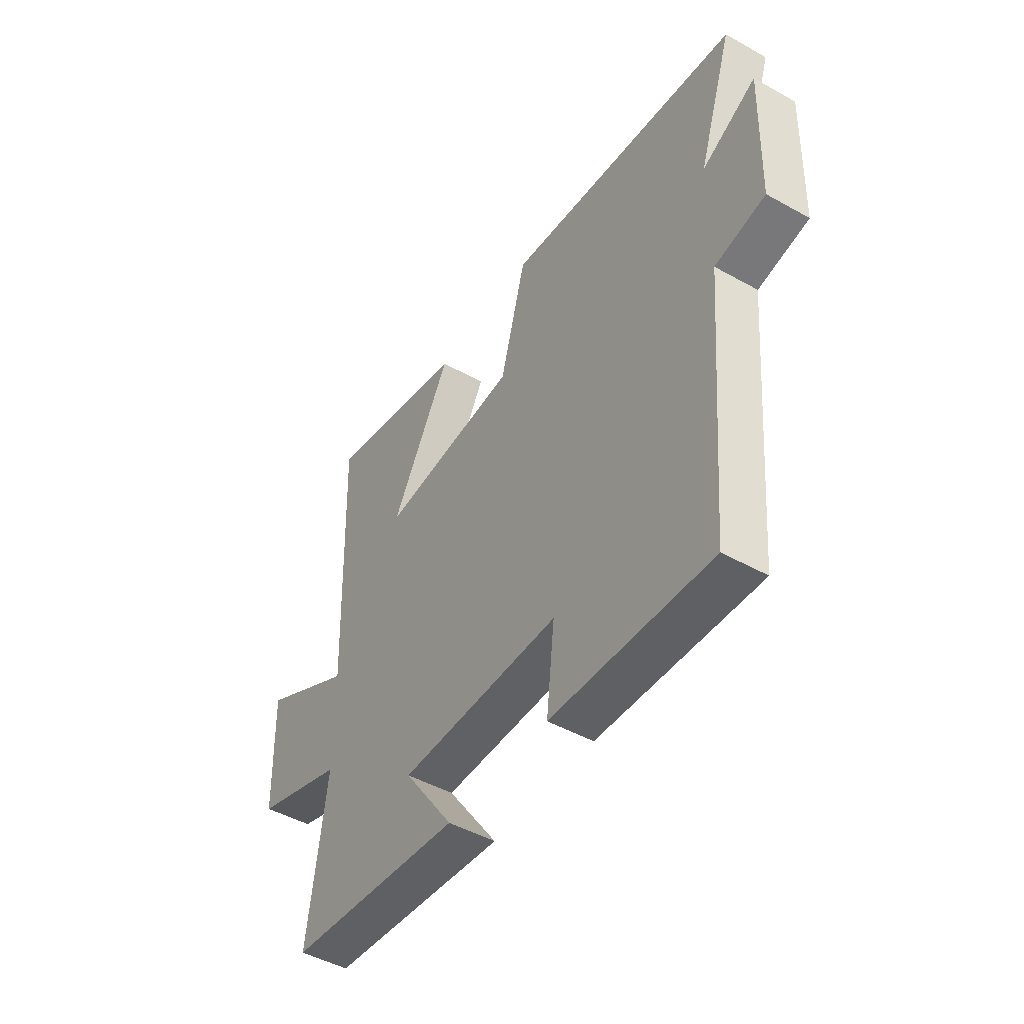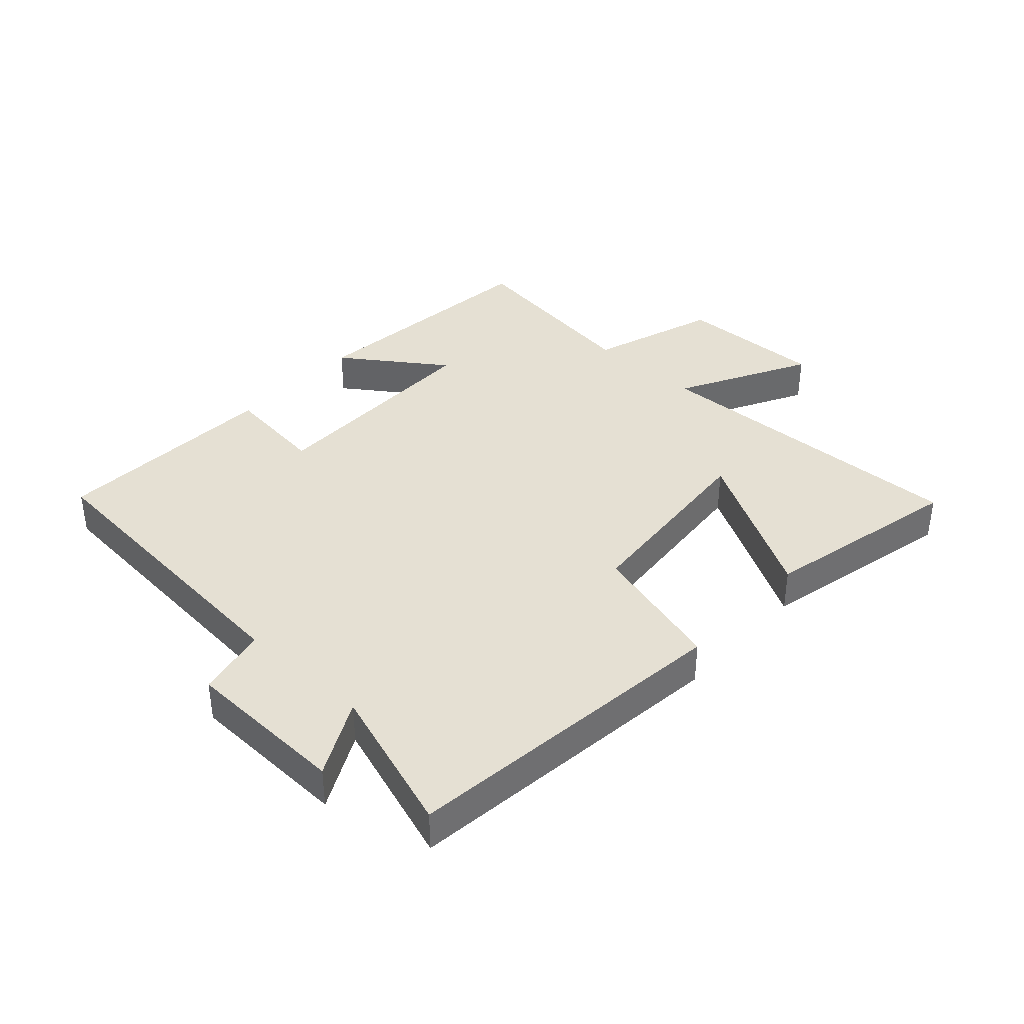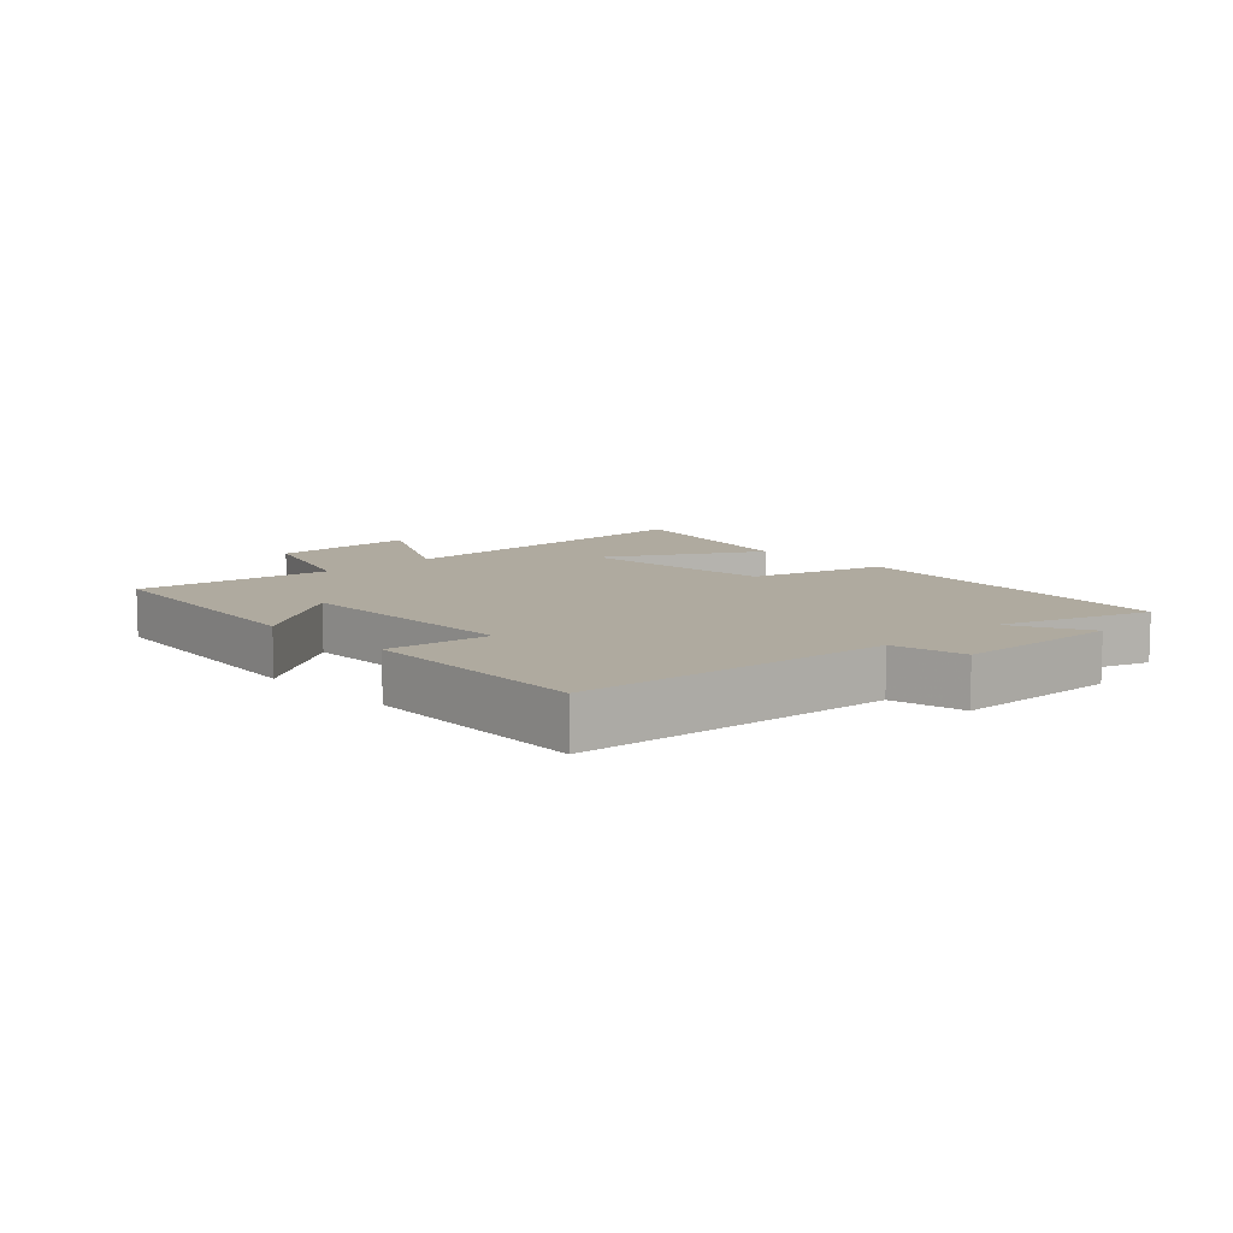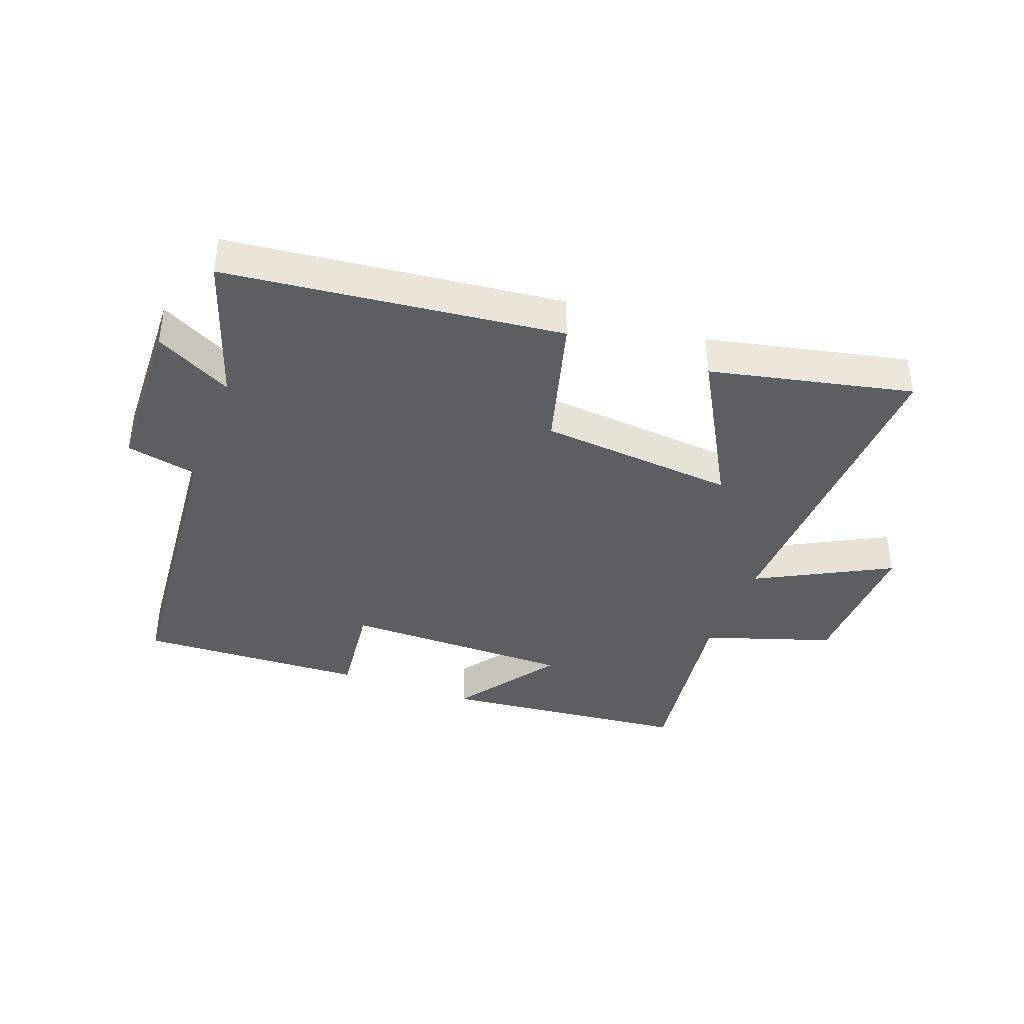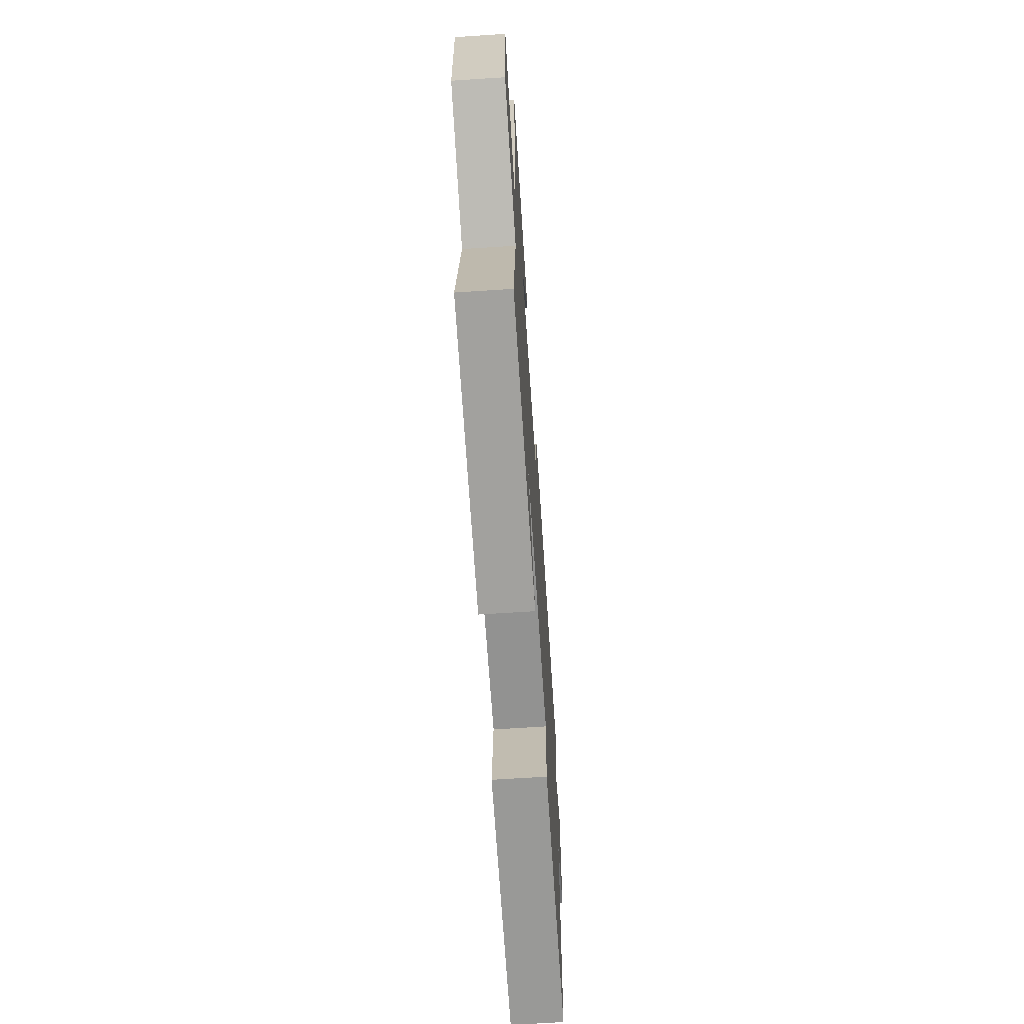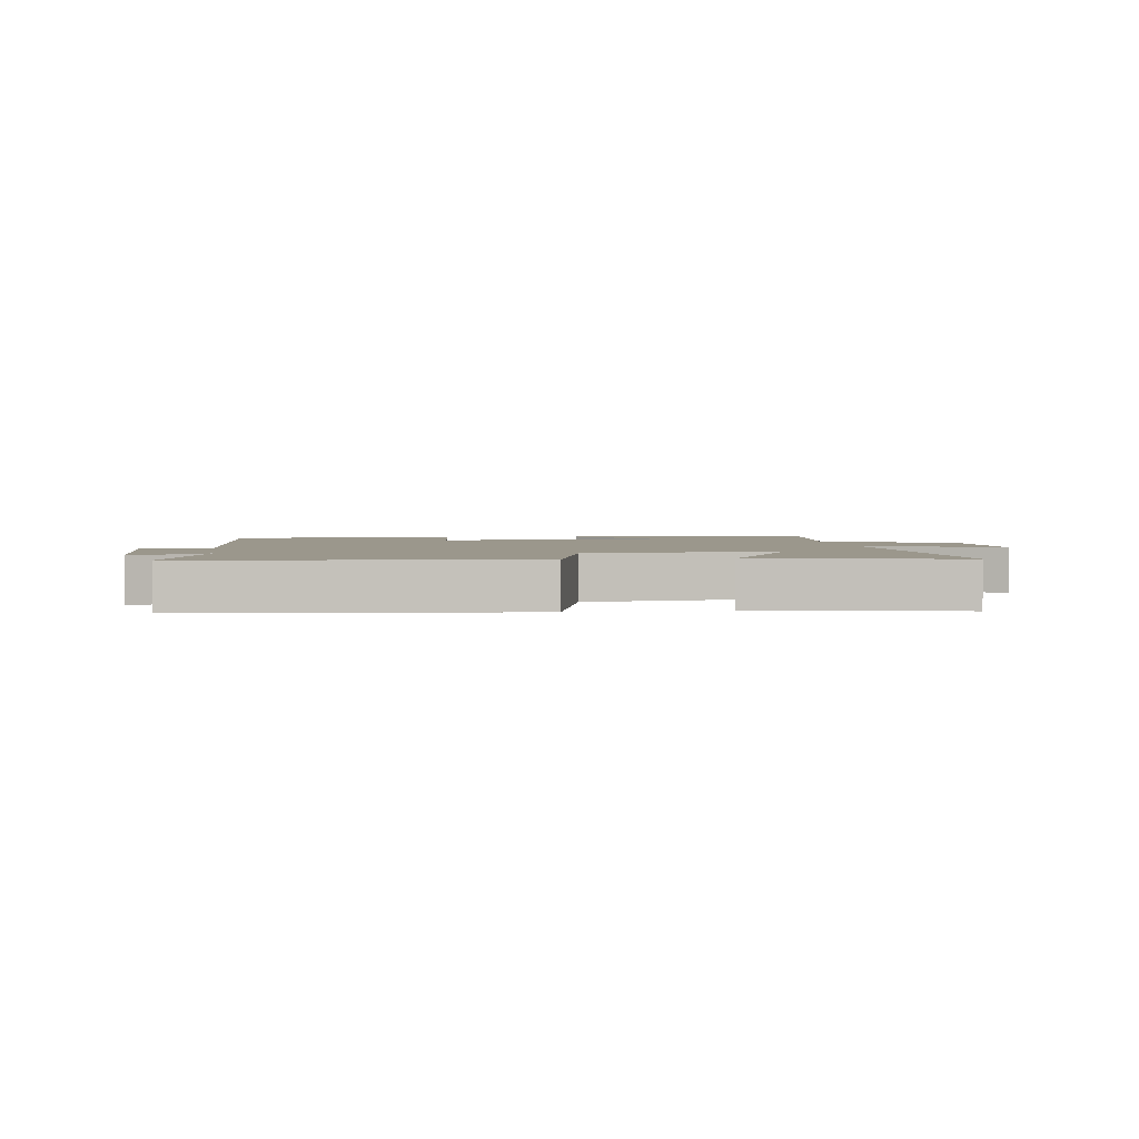
<metadata>
{"format":"obj","ext":"obj","renderer":"f3d","projection":"perspective","resolution":1024,"background":"white","views":[{"elev":-47.1,"azim":-122.4,"up":"+Z"},{"elev":38.2,"azim":-47.5,"up":"+Y"},{"elev":9.4,"azim":-133.2,"up":"+Y"},{"elev":-39.2,"azim":-20.5,"up":"+Y"},{"elev":-66.2,"azim":93.8,"up":"+Z"},{"elev":2.6,"azim":-9.1,"up":"+Y"}]}
</metadata>
<code>
v 0.543 0.07 -0.458
v 0.142 0.07 -0.5
v 0.257 0.07 -0.336
v -0.111 0.07 -0.336
v -0.092 0.07 -0.5
v -0.457 0.07 -0.517
v -0.5 0.07 -0.021
v -0.615 0.07 0.003
v -0.623 0.07 0.265
v -0.5 0.07 0.201
v -0.579 0.07 0.439
v -0.043 0.07 0.5
v 0.016 0.07 0.284
v 0.332 0.07 0.256
v 0.195 0.07 0.5
v 0.518 0.07 0.571
v 0.5 0.07 0.043
v 0.712 0.07 0.155
v 0.706 0.07 -0.081
v 0.5 0.07 -0.149
v 0.543 0 -0.458
v 0.142 0 -0.5
v 0.257 0 -0.336
v -0.111 0 -0.336
v -0.092 0 -0.5
v -0.457 0 -0.517
v -0.5 0 -0.021
v -0.615 0 0.003
v -0.623 0 0.265
v -0.5 0 0.201
v -0.579 0 0.439
v -0.043 0 0.5
v 0.016 0 0.284
v 0.332 0 0.256
v 0.195 0 0.5
v 0.518 0 0.571
v 0.5 0 0.043
v 0.712 0 0.155
v 0.706 0 -0.081
v 0.5 0 -0.149
f 17 18 19 20
f 14 15 16 17
f 13 14 17 20
f 10 11 12 13
f 10 13 20 1
f 7 8 9 10
f 4 5 6 7
f 3 4 7 10
f 1 2 3
f 1 3 10
f 40 39 38 37
f 37 36 35 34
f 40 37 34 33
f 33 32 31 30
f 21 40 33 30
f 30 29 28 27
f 27 26 25 24
f 30 27 24 23
f 23 22 21
f 30 23 21
f 1 21 22 2
f 2 22 23 3
f 3 23 24 4
f 4 24 25 5
f 5 25 26 6
f 6 26 27 7
f 7 27 28 8
f 8 28 29 9
f 9 29 30 10
f 10 30 31 11
f 11 31 32 12
f 12 32 33 13
f 13 33 34 14
f 14 34 35 15
f 15 35 36 16
f 16 36 37 17
f 17 37 38 18
f 18 38 39 19
f 19 39 40 20
f 20 40 21 1

</code>
